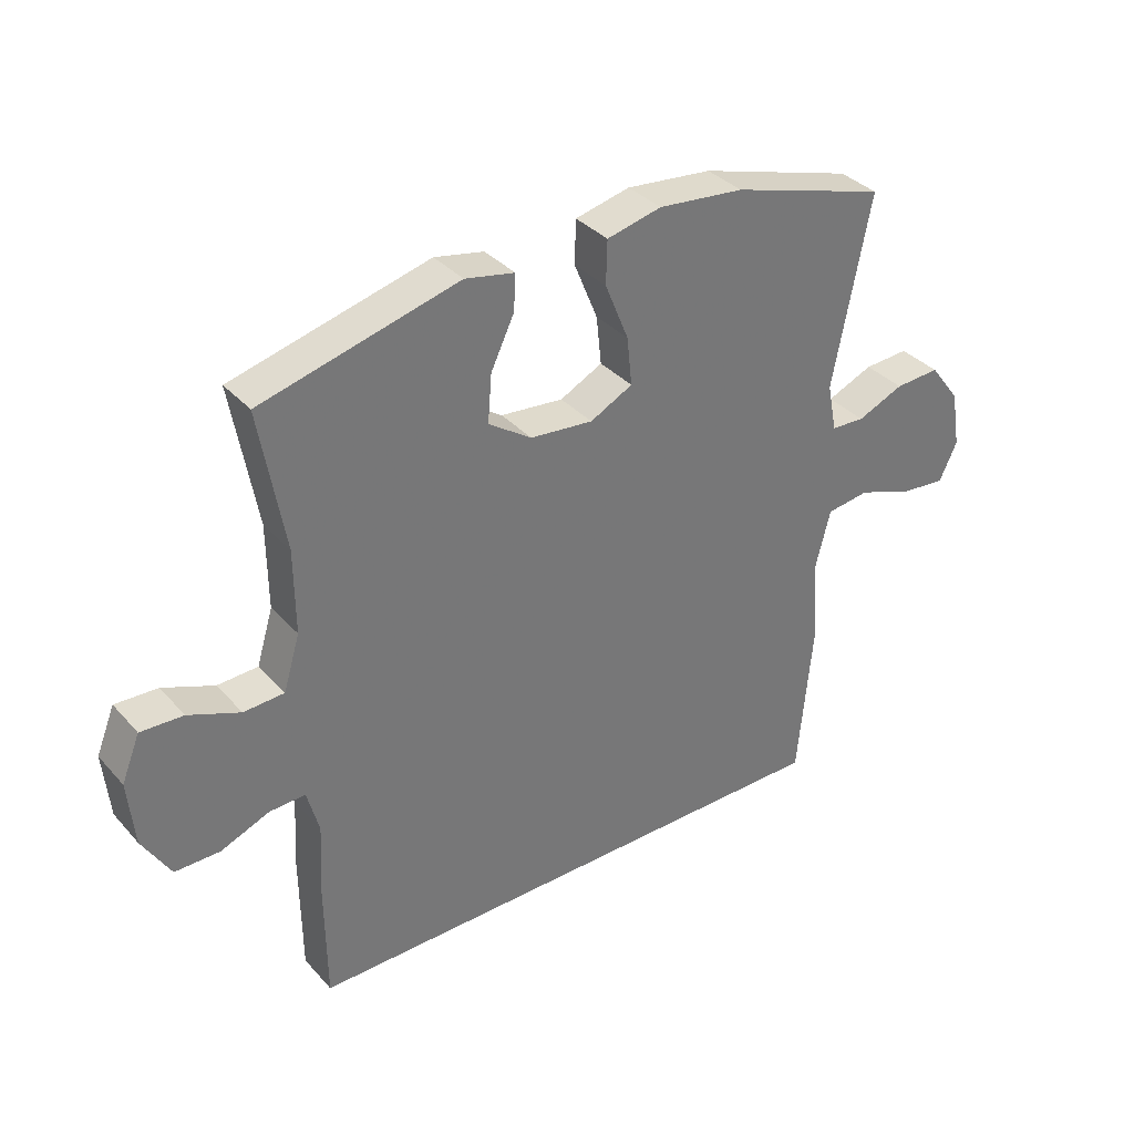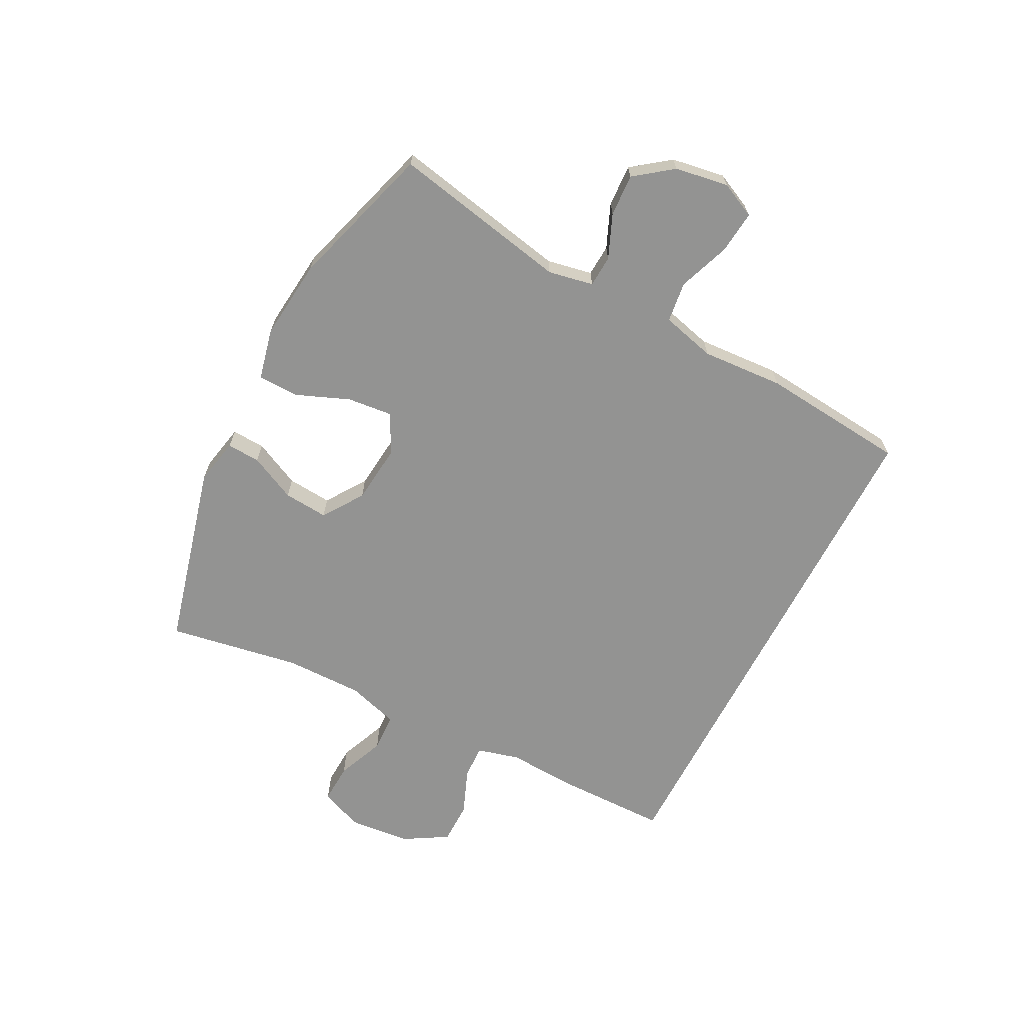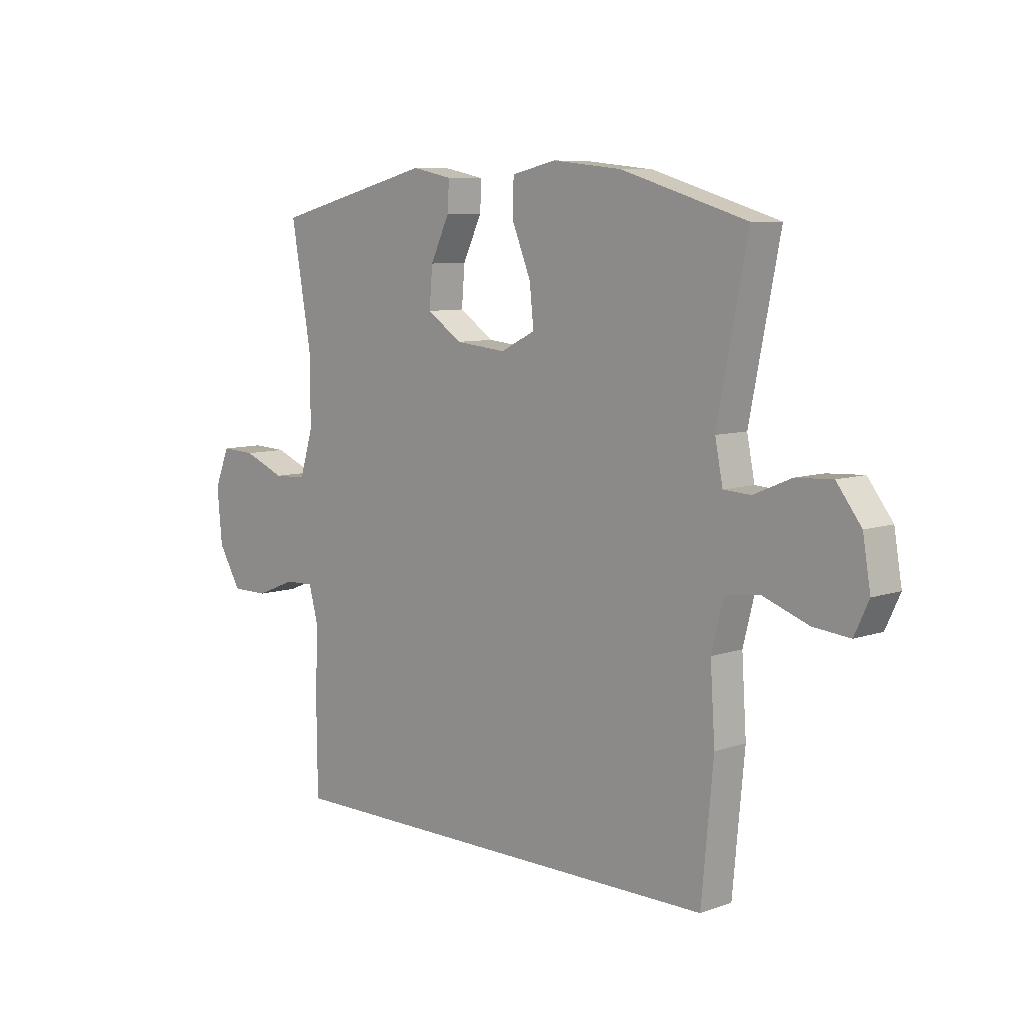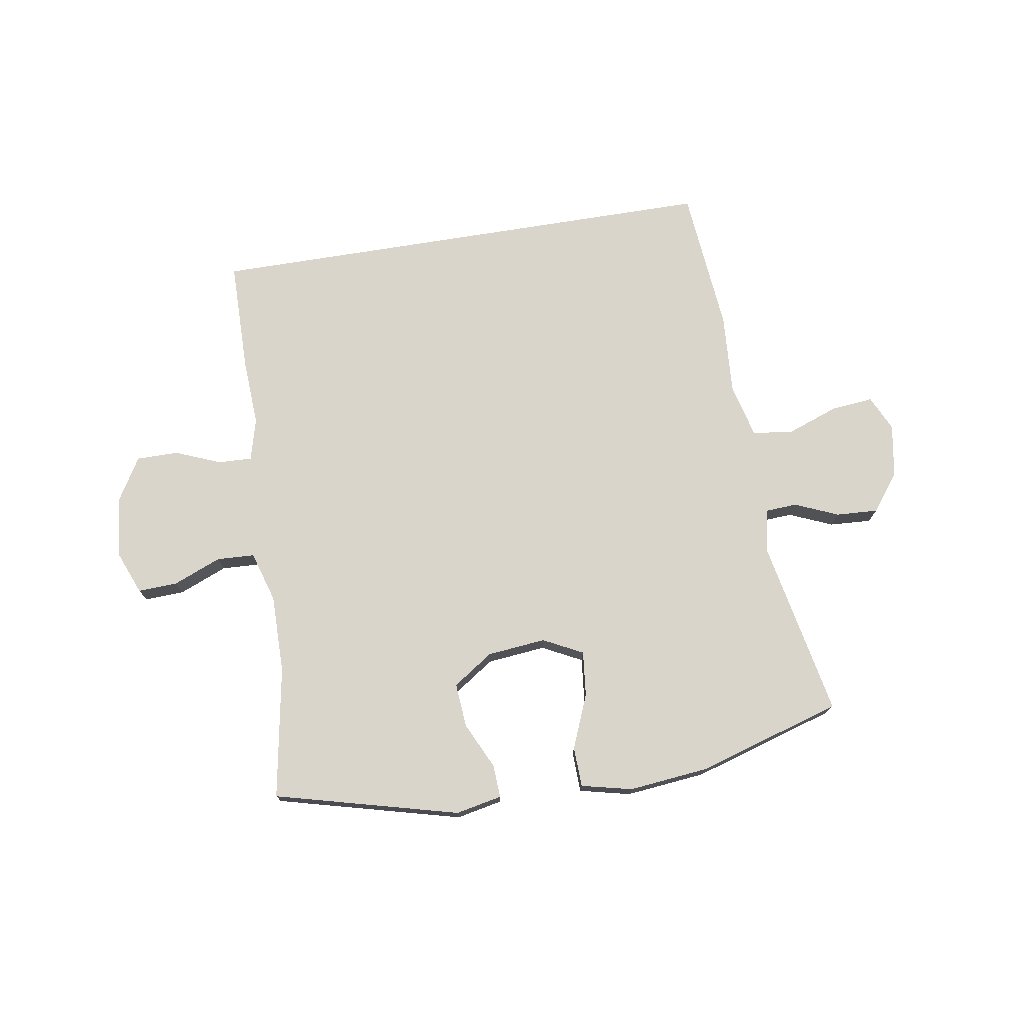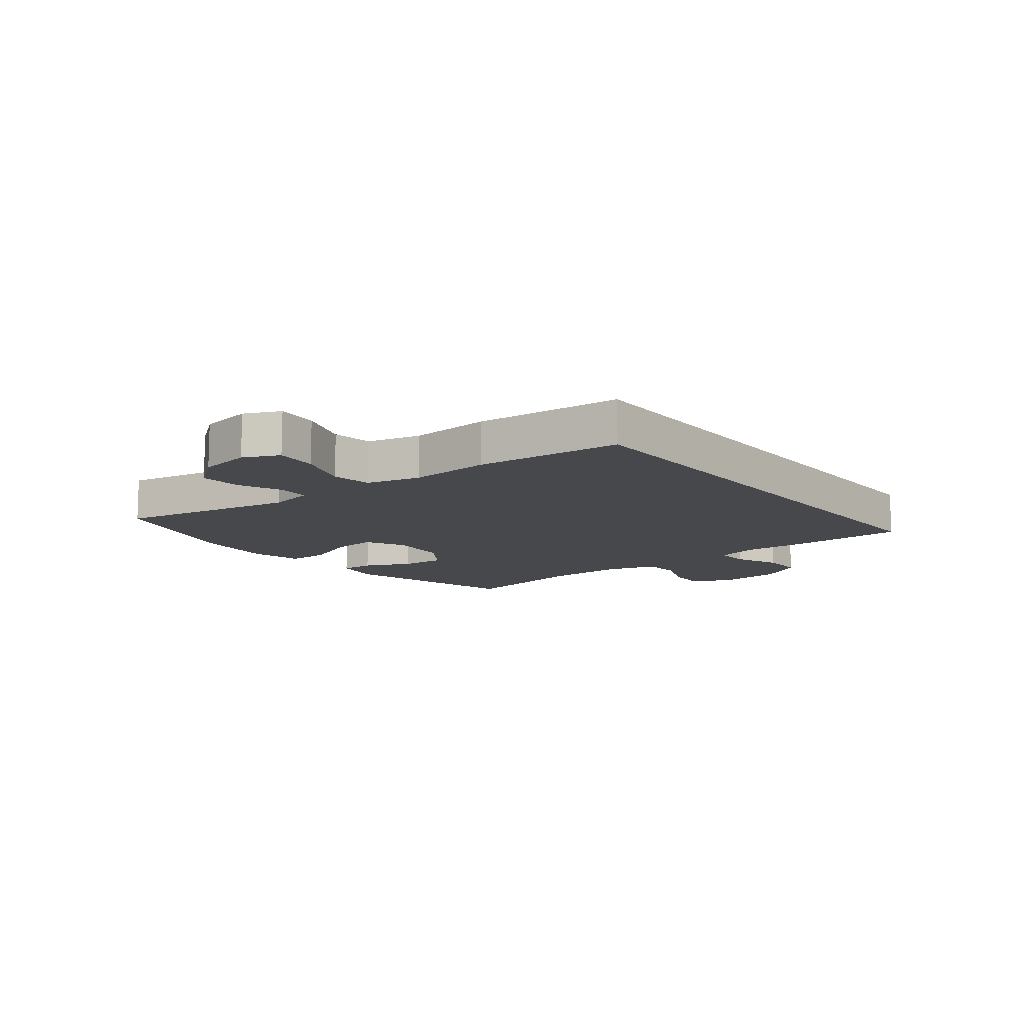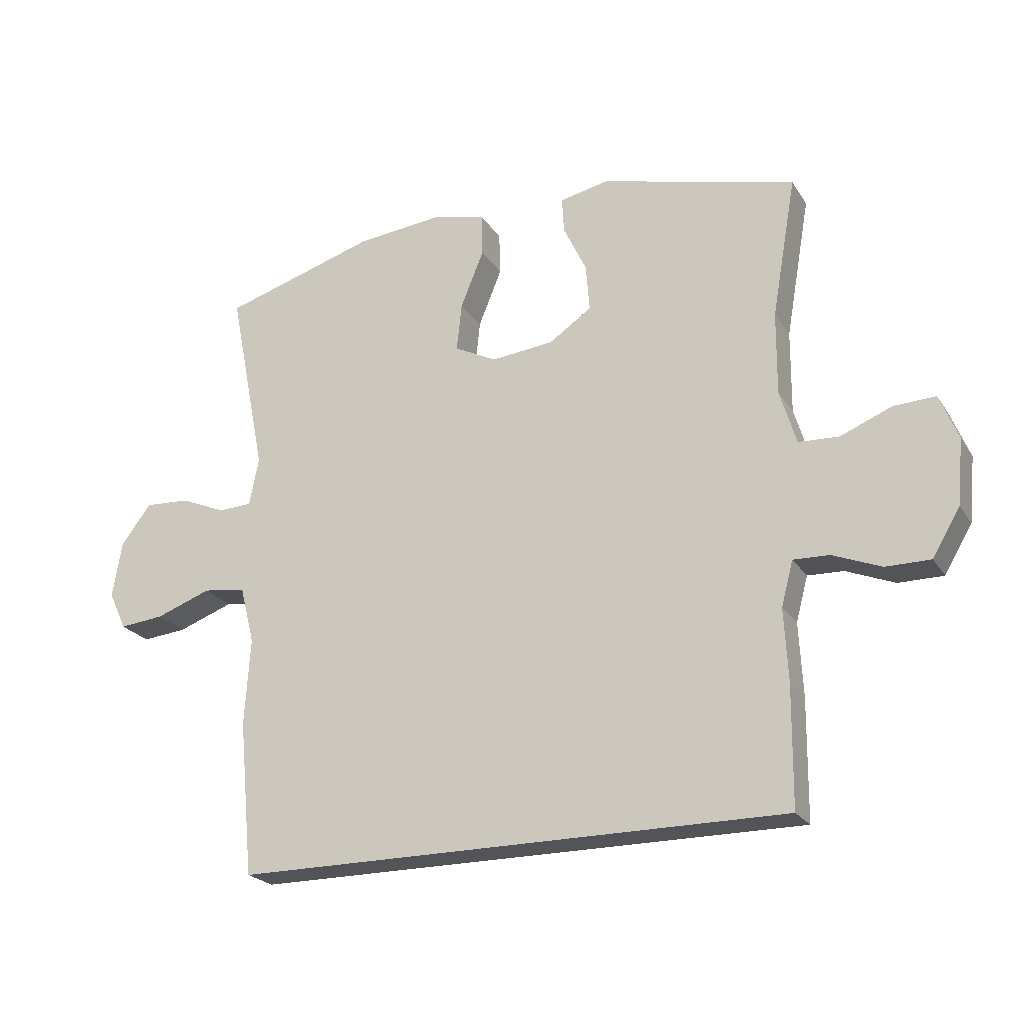
<metadata>
{"format":"obj","ext":"obj","renderer":"f3d","projection":"perspective","resolution":1024,"background":"white","views":[{"elev":35.2,"azim":-35.6,"up":"+Z"},{"elev":-66.7,"azim":62.6,"up":"+Y"},{"elev":8.0,"azim":45.8,"up":"+Z"},{"elev":74.5,"azim":-9.2,"up":"+Y"},{"elev":-11.6,"azim":128.5,"up":"+Y"},{"elev":-22.8,"azim":-155.5,"up":"+Z"}]}
</metadata>
<code>
v -0.5 0.07 0.5
v -0.189 0.07 0.58
v -0.111 0.07 0.564
v -0.114 0.07 0.508
v -0.151 0.07 0.43
v -0.157 0.07 0.355
v -0.089 0.07 0.309
v 0.01 0.07 0.299
v 0.077 0.07 0.333
v 0.069 0.07 0.409
v 0.032 0.07 0.5
v 0.034 0.07 0.568
v 0.12 0.07 0.588
v 0.255 0.07 0.574
v 0.5 0.07 0.5
v 0.441 0.07 0.202
v 0.456 0.07 0.126
v 0.509 0.07 0.123
v 0.582 0.07 0.154
v 0.653 0.07 0.158
v 0.701 0.07 0.095
v 0.716 0.07 0.005
v 0.688 0.07 -0.055
v 0.617 0.07 -0.048
v 0.529 0.07 -0.016
v 0.461 0.07 -0.025
v 0.438 0.07 -0.116
v 0.447 0.07 -0.254
v 0.424 0.07 -0.5
v -0.453 0.07 -0.5
v -0.455 0.07 -0.31
v -0.449 0.07 -0.196
v -0.468 0.07 -0.125
v -0.525 0.07 -0.127
v -0.602 0.07 -0.158
v -0.673 0.07 -0.158
v -0.717 0.07 -0.084
v -0.727 0.07 0.02
v -0.698 0.07 0.092
v -0.631 0.07 0.089
v -0.55 0.07 0.056
v -0.486 0.07 0.059
v -0.46 0.07 0.145
v -0.461 0.07 0.277
v -0.5 0 0.5
v -0.189 0 0.58
v -0.111 0 0.564
v -0.114 0 0.508
v -0.151 0 0.43
v -0.157 0 0.355
v -0.089 0 0.309
v 0.01 0 0.299
v 0.077 0 0.333
v 0.069 0 0.409
v 0.032 0 0.5
v 0.034 0 0.568
v 0.12 0 0.588
v 0.255 0 0.574
v 0.5 0 0.5
v 0.441 0 0.202
v 0.456 0 0.126
v 0.509 0 0.123
v 0.582 0 0.154
v 0.653 0 0.158
v 0.701 0 0.095
v 0.716 0 0.005
v 0.688 0 -0.055
v 0.617 0 -0.048
v 0.529 0 -0.016
v 0.461 0 -0.025
v 0.438 0 -0.116
v 0.447 0 -0.254
v 0.424 0 -0.5
v -0.453 0 -0.5
v -0.455 0 -0.31
v -0.449 0 -0.196
v -0.468 0 -0.125
v -0.525 0 -0.127
v -0.602 0 -0.158
v -0.673 0 -0.158
v -0.717 0 -0.084
v -0.727 0 0.02
v -0.698 0 0.092
v -0.631 0 0.089
v -0.55 0 0.056
v -0.486 0 0.059
v -0.46 0 0.145
v -0.461 0 0.277
f 38 39 40 41
f 38 41 42
f 37 38 42
f 34 35 36 37
f 33 34 37 42
f 32 33 42 43
f 30 31 32
f 27 28 29 30
f 26 27 30 32
f 22 23 24 25
f 20 21 22 25
f 18 19 20 25
f 17 18 25 26
f 16 17 26 32
f 10 11 12 13
f 9 10 13 14
f 2 3 4 5
f 44 1 2 5
f 44 5 6
f 43 44 6 7
f 32 43 7 8
f 16 32 8 9
f 9 14 15 16
f 85 84 83 82
f 86 85 82
f 86 82 81
f 81 80 79 78
f 86 81 78 77
f 87 86 77 76
f 76 75 74
f 74 73 72 71
f 76 74 71 70
f 69 68 67 66
f 69 66 65 64
f 69 64 63 62
f 70 69 62 61
f 76 70 61 60
f 57 56 55 54
f 58 57 54 53
f 49 48 47 46
f 49 46 45 88
f 50 49 88
f 51 50 88 87
f 52 51 87 76
f 53 52 76 60
f 60 59 58 53
f 1 45 46 2
f 2 46 47 3
f 3 47 48 4
f 4 48 49 5
f 5 49 50 6
f 6 50 51 7
f 7 51 52 8
f 8 52 53 9
f 9 53 54 10
f 10 54 55 11
f 11 55 56 12
f 12 56 57 13
f 13 57 58 14
f 14 58 59 15
f 15 59 60 16
f 16 60 61 17
f 17 61 62 18
f 18 62 63 19
f 19 63 64 20
f 20 64 65 21
f 21 65 66 22
f 22 66 67 23
f 23 67 68 24
f 24 68 69 25
f 25 69 70 26
f 26 70 71 27
f 27 71 72 28
f 28 72 73 29
f 29 73 74 30
f 30 74 75 31
f 31 75 76 32
f 32 76 77 33
f 33 77 78 34
f 34 78 79 35
f 35 79 80 36
f 36 80 81 37
f 37 81 82 38
f 38 82 83 39
f 39 83 84 40
f 40 84 85 41
f 41 85 86 42
f 42 86 87 43
f 43 87 88 44
f 44 88 45 1

</code>
